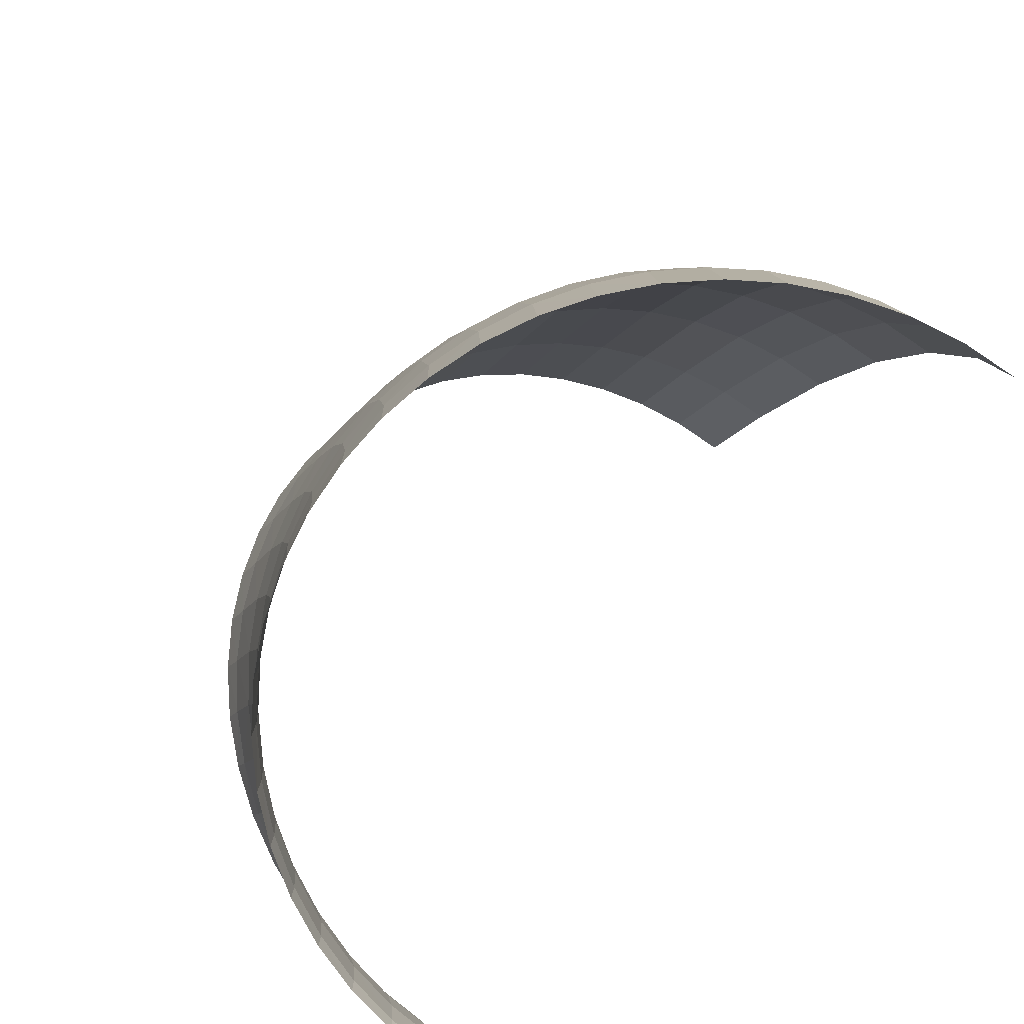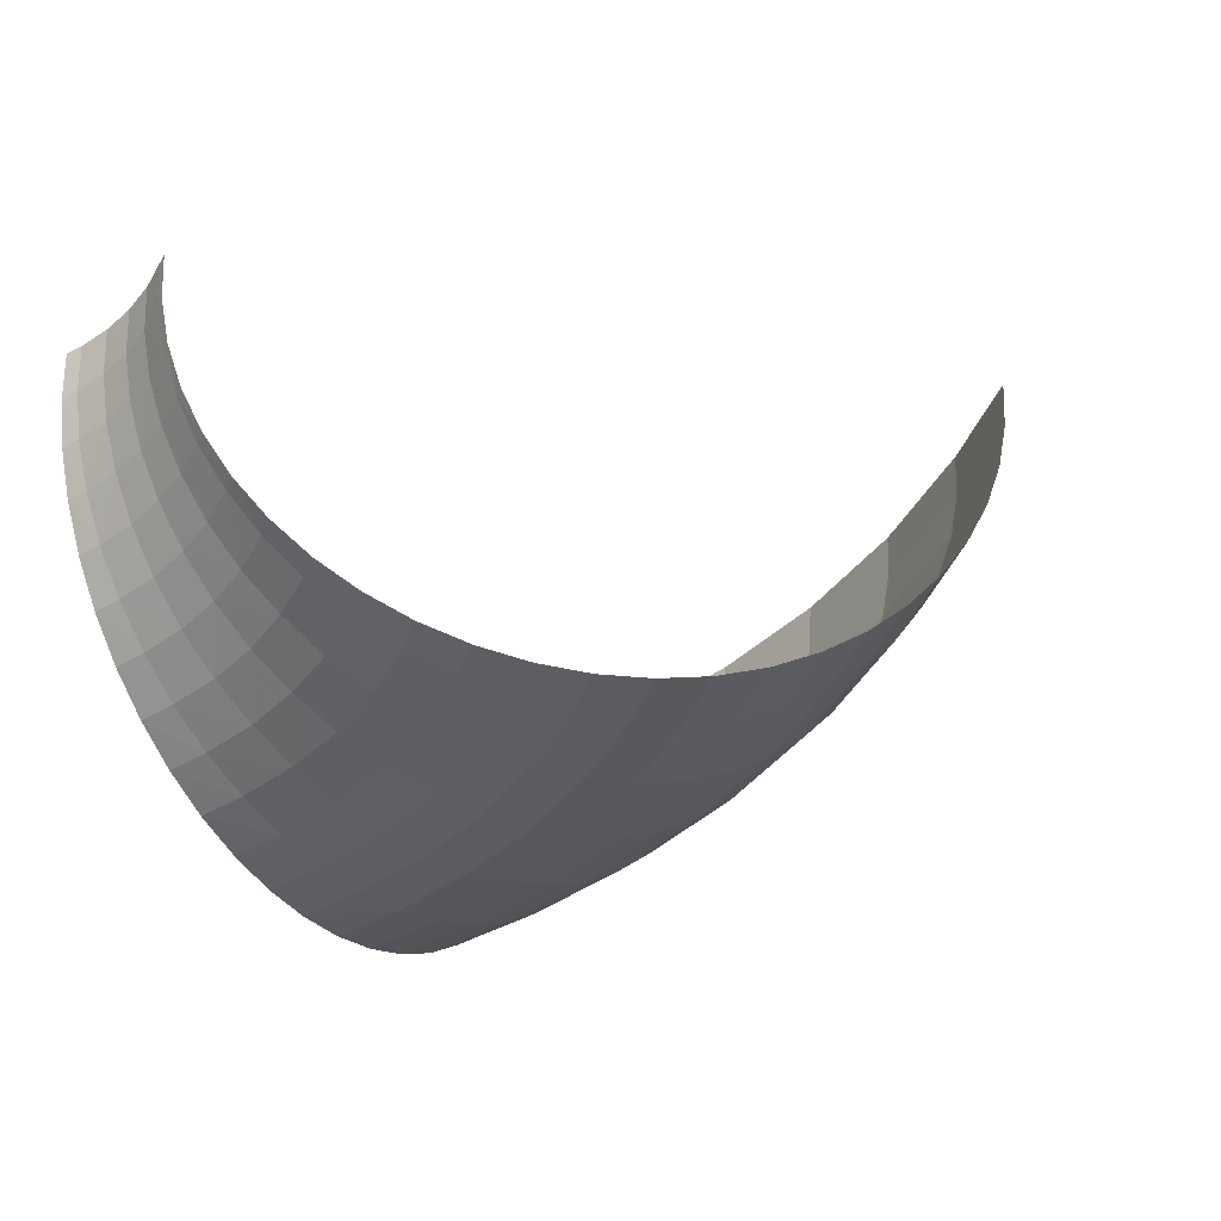
<metadata>
{"format":"obj","ext":"obj","renderer":"f3d","projection":"perspective","resolution":1024,"background":"white","views":[{"elev":-74.2,"azim":52.5,"up":"+Z"},{"elev":-36.3,"azim":-57.7,"up":"+Y"}]}
</metadata>
<code>
v -3.993 -0.4567 1.54
v -4.034 -0.4567 1.612
v -4.056 0 1.591
v -4.017 0 1.522
v -3.852 0 1.24
v -3.826 -0.4594 1.255
v -3.993 -0.4567 1.54
v -4.017 0 1.522
v -3.826 -0.4594 1.255
v -3.852 0 1.24
v -3.727 0 0.9414
v -3.699 -0.462 0.953
v -3.699 -0.462 0.953
v -3.727 0 0.9414
v -3.643 0 0.6315
v -3.614 -0.4646 0.6394
v -3.643 0 0.6315
v -3.601 0 0.3159
v -3.57 -0.4672 0.3199
v -3.614 -0.4646 0.6394
v -3.569 -0.4698 0.15
v -3.57 -0.4672 0.3199
v -3.601 0 0.3159
v -3.6 0 0.15
v -4.034 -0.4567 1.612
v -3.993 -0.4567 1.54
v -3.922 -0.9058 1.595
v -3.922 -0.9058 1.595
v -3.971 -0.9058 1.675
v -4.034 -0.4567 1.612
v -3.971 -0.9058 1.675
v -3.922 -0.9058 1.595
v -3.805 -1.339 1.684
v -3.805 -1.339 1.684
v -3.867 -1.339 1.779
v -3.971 -0.9058 1.675
v -3.805 -1.339 1.684
v -3.645 -1.75 1.807
v -3.724 -1.75 1.923
v -3.724 -1.75 1.923
v -3.867 -1.339 1.779
v -3.805 -1.339 1.684
v -3.645 -1.75 1.807
v -3.443 -2.131 1.962
v -3.544 -2.131 2.102
v -3.544 -2.131 2.102
v -3.724 -1.75 1.923
v -3.645 -1.75 1.807
v -3.544 -2.131 2.102
v -3.443 -2.131 1.962
v -3.203 -2.475 2.146
v -3.331 -2.475 2.316
v -2.93 -2.777 2.355
v -3.087 -2.777 2.559
v -3.331 -2.475 2.316
v -3.203 -2.475 2.146
v -2.818 -3.031 2.828
v -3.087 -2.777 2.559
v -2.93 -2.777 2.355
v -2.628 -3.031 2.587
v -2.628 -3.031 2.587
v -2.303 -3.234 2.837
v -2.528 -3.234 3.119
v -2.818 -3.031 2.828
v -3.922 -0.9058 1.595
v -3.993 -0.4567 1.54
v -3.826 -0.4594 1.255
v -3.748 -0.911 1.3
v -3.748 -0.911 1.3
v -3.826 -0.4594 1.255
v -3.699 -0.462 0.953
v -3.616 -0.9162 0.9876
v -3.616 -0.9162 0.9876
v -3.699 -0.462 0.953
v -3.614 -0.4646 0.6394
v -3.526 -0.9213 0.6629
v -3.526 -0.9213 0.6629
v -3.614 -0.4646 0.6394
v -3.57 -0.4672 0.3199
v -3.48 -0.9265 0.3318
v -3.48 -0.9265 0.3318
v -3.57 -0.4672 0.3199
v -3.569 -0.4698 0.15
v -3.477 -0.9317 0.15
v -3.331 -1.37 0.3514
v -3.48 -0.9265 0.3318
v -3.477 -0.9317 0.15
v -3.326 -1.378 0.15
v -3.125 -1.79 0.3785
v -3.331 -1.37 0.3514
v -3.326 -1.378 0.15
v -3.118 -1.8 0.15
v -2.856 -2.192 0.15
v -2.867 -2.18 0.4124
v -3.125 -1.79 0.3785
v -3.118 -1.8 0.15
v -3.805 -1.339 1.684
v -3.922 -0.9058 1.595
v -3.748 -0.911 1.3
v -3.62 -1.347 1.374
v -3.478 -1.355 1.044
v -3.62 -1.347 1.374
v -3.748 -0.911 1.3
v -3.616 -0.9162 0.9876
v 0.8099 -0.9058 6.456
v 0.7059 -1.339 6.352
v 1.326 -1.339 5.621
v 1.442 -0.9058 5.711
v 1.165 -1.75 5.498
v 1.326 -1.339 5.621
v 0.7059 -1.339 6.352
v 0.5626 -1.75 6.209
v 1.165 -1.75 5.498
v 0.5626 -1.75 6.209
v 0.3829 -2.131 6.029
v 0.9632 -2.131 5.343
v 0.7236 -2.475 5.159
v 0.9632 -2.131 5.343
v 0.3829 -2.131 6.029
v 0.1694 -2.475 5.816
v 0.9632 -2.131 5.343
v 0.7236 -2.475 5.159
v 1.352 -2.489 4.244
v 1.615 -2.143 4.396
v 1.836 -1.76 4.524
v 1.165 -1.75 5.498
v 0.9632 -2.131 5.343
v 1.615 -2.143 4.396
v 1.326 -1.339 5.621
v 1.165 -1.75 5.498
v 1.836 -1.76 4.524
v 2.013 -1.347 4.626
v 1.442 -0.9058 5.711
v 1.326 -1.339 5.621
v 2.013 -1.347 4.626
v 2.141 -0.911 4.7
v 1.513 -0.4567 5.765
v 0.873 -0.4567 6.519
v 0.8099 -0.9058 6.456
v 1.442 -0.9058 5.711
v 1.537 0 5.783
v 0.8943 0 6.541
v 0.873 -0.4567 6.519
v 1.513 -0.4567 5.765
v 2.138 -2.155 3.371
v 1.615 -2.143 4.396
v 1.352 -2.489 4.244
v 1.856 -2.503 3.254
v 2.524 -2.167 2.284
v 2.138 -2.155 3.371
v 1.856 -2.503 3.254
v 2.227 -2.517 2.204
v 2.765 -2.18 1.154
v 2.524 -2.167 2.284
v 2.227 -2.517 2.204
v 2.458 -2.531 1.114
v 2.765 -2.18 1.154
v 2.458 -2.531 1.114
v 2.546 -2.546 0.15
v 2.856 -2.192 0.15
v 2.765 -2.18 1.154
v 2.856 -2.192 0.15
v 3.118 -1.8 0.15
v 3.022 -1.79 1.188
v 2.765 -2.18 1.154
v 3.022 -1.79 1.188
v 2.773 -1.78 2.351
v 2.524 -2.167 2.284
v 2.524 -2.167 2.284
v 2.773 -1.78 2.351
v 2.376 -1.77 3.469
v 2.138 -2.155 3.371
v 2.138 -2.155 3.371
v 2.376 -1.77 3.469
v 1.836 -1.76 4.524
v 1.615 -2.143 4.396
v 2.013 -1.347 4.626
v 1.836 -1.76 4.524
v 2.376 -1.77 3.469
v 2.565 -1.355 3.548
v 2.973 -1.362 2.404
v 2.565 -1.355 3.548
v 2.376 -1.77 3.469
v 2.773 -1.78 2.351
v 3.228 -1.37 1.215
v 2.973 -1.362 2.404
v 2.773 -1.78 2.351
v 3.022 -1.79 1.188
v 3.326 -1.378 0.15
v 3.228 -1.37 1.215
v 3.022 -1.79 1.188
v 3.118 -1.8 0.15
v 3.228 -1.37 1.215
v 3.326 -1.378 0.15
v 3.477 -0.9317 0.15
v 3.377 -0.9265 1.235
v 3.377 -0.9265 1.235
v 3.477 -0.9317 0.15
v 3.569 -0.4698 0.15
v 3.468 -0.4672 1.246
v 2.973 -1.362 2.404
v 3.228 -1.37 1.215
v 3.377 -0.9265 1.235
v 3.117 -0.9213 2.443
v 2.565 -1.355 3.548
v 2.973 -1.362 2.404
v 3.117 -0.9213 2.443
v 2.702 -0.9162 3.605
v 1.442 -0.9058 5.711
v 2.141 -0.911 4.7
v 2.218 -0.4594 4.745
v 1.513 -0.4567 5.765
v 1.513 -0.4567 5.765
v 2.218 -0.4594 4.745
v 2.245 0 4.76
v 1.537 0 5.783
v 2.245 0 4.76
v 2.218 -0.4594 4.745
v 2.786 -0.462 3.639
v 2.814 0 3.651
v 2.814 0 3.651
v 2.786 -0.462 3.639
v 3.205 -0.4646 2.466
v 3.234 0 2.474
v 3.234 0 2.474
v 3.205 -0.4646 2.466
v 3.468 -0.4672 1.246
v 3.498 0 1.25
v 3.498 0 1.25
v 3.468 -0.4672 1.246
v 3.569 -0.4698 0.15
v 3.6 0 0.15
v 3.117 -0.9213 2.443
v 3.377 -0.9265 1.235
v 3.468 -0.4672 1.246
v 3.205 -0.4646 2.466
v 2.702 -0.9162 3.605
v 3.117 -0.9213 2.443
v 3.205 -0.4646 2.466
v 2.786 -0.462 3.639
v 2.141 -0.911 4.7
v 2.702 -0.9162 3.605
v 2.786 -0.462 3.639
v 2.218 -0.4594 4.745
v 2.141 -0.911 4.7
v 2.013 -1.347 4.626
v 2.565 -1.355 3.548
v 2.702 -0.9162 3.605
v 2.11 -2.84 1.068
v 2.192 -2.856 0.15
v 2.546 -2.546 0.15
v 2.458 -2.531 1.114
v 1.889 -2.825 2.114
v 2.11 -2.84 1.068
v 2.458 -2.531 1.114
v 2.227 -2.517 2.204
v 1.534 -2.809 3.121
v 1.889 -2.825 2.114
v 2.227 -2.517 2.204
v 1.856 -2.503 3.254
v 1.052 -2.793 4.071
v 1.534 -2.809 3.121
v 1.856 -2.503 3.254
v 1.352 -2.489 4.244
v 1.723 -3.1 1.017
v 1.8 -3.118 0.15
v 2.192 -2.856 0.15
v 2.11 -2.84 1.068
v 1.8 -3.118 0.15
v 1.723 -3.1 1.017
v 1.307 -3.308 0.962
v 1.378 -3.326 0.15
v 0.9317 -3.477 0.15
v 1.378 -3.326 0.15
v 1.307 -3.308 0.962
v 0.8672 -3.458 0.9041
v 0.4698 -3.569 0.15
v 0.9317 -3.477 0.15
v 0.8672 -3.458 0.9041
v 0.4119 -3.549 0.8441
v 0 -3.6 0.15
v 0.4698 -3.569 0.15
v 0.4119 -3.549 0.8441
v -0.05133 -3.58 0.7832
v 0 -3.6 0.15
v -0.05133 -3.58 0.7832
v -0.5145 -3.549 0.7222
v -0.4698 -3.569 0.15
v -0.9317 -3.477 0.15
v -0.4698 -3.569 0.15
v -0.5145 -3.549 0.7222
v -0.9699 -3.458 0.6622
v -1.378 -3.326 0.15
v -0.9317 -3.477 0.15
v -0.9699 -3.458 0.6622
v -1.41 -3.308 0.6043
v -1.8 -3.118 0.15
v -1.378 -3.326 0.15
v -1.41 -3.308 0.6043
v -1.826 -3.1 0.5495
v -2.192 -2.856 0.15
v -1.8 -3.118 0.15
v -1.826 -3.1 0.5495
v -2.212 -2.84 0.4987
v -2.546 -2.546 0.15
v -2.192 -2.856 0.15
v -2.212 -2.84 0.4987
v -2.561 -2.531 0.4527
v -2.856 -2.192 0.15
v -2.546 -2.546 0.15
v -2.561 -2.531 0.4527
v -2.867 -2.18 0.4124
v 1.515 -3.083 2.014
v 1.723 -3.1 1.017
v 2.11 -2.84 1.068
v 1.889 -2.825 2.114
v 1.307 -3.308 0.962
v 1.723 -3.1 1.017
v 1.515 -3.083 2.014
v 1.112 -3.289 1.906
v 0.8672 -3.458 0.9041
v 1.307 -3.308 0.962
v 1.112 -3.289 1.906
v 0.6855 -3.439 1.791
v 0.4119 -3.549 0.8441
v 0.8672 -3.458 0.9041
v 0.6855 -3.439 1.791
v 0.2443 -3.529 1.673
v -0.05133 -3.58 0.7832
v 0.4119 -3.549 0.8441
v 0.2443 -3.529 1.673
v -0.2044 -3.56 1.553
v -0.5145 -3.549 0.7222
v -0.05133 -3.58 0.7832
v -0.2044 -3.56 1.553
v -0.6532 -3.529 1.433
v -0.9699 -3.458 0.6622
v -0.5145 -3.549 0.7222
v -0.6532 -3.529 1.433
v -1.094 -3.439 1.314
v -1.41 -3.308 0.6043
v -0.9699 -3.458 0.6622
v -1.094 -3.439 1.314
v -1.52 -3.289 1.2
v -1.826 -3.1 0.5495
v -1.41 -3.308 0.6043
v -1.52 -3.289 1.2
v -1.924 -3.083 1.092
v -1.924 -3.083 1.092
v -2.298 -2.825 0.992
v -2.212 -2.84 0.4987
v -1.826 -3.1 0.5495
v -2.636 -2.517 0.9014
v -2.561 -2.531 0.4527
v -2.212 -2.84 0.4987
v -2.298 -2.825 0.992
v -2.867 -2.18 0.4124
v -2.561 -2.531 0.4527
v -2.636 -2.517 0.9014
v -2.933 -2.167 0.8219
v 0.7236 -2.475 5.159
v 0.1694 -2.475 5.816
v -0.07391 -2.777 5.573
v 0.4506 -2.777 4.95
v 1.352 -2.489 4.244
v 0.7236 -2.475 5.159
v 0.4506 -2.777 4.95
v 1.052 -2.793 4.071
v 0.7204 -3.048 3.88
v 1.052 -2.793 4.071
v 0.4506 -2.777 4.95
v 0.1485 -3.031 4.718
v -0.3432 -3.031 5.303
v 0.1485 -3.031 4.718
v 0.4506 -2.777 4.95
v -0.07391 -2.777 5.573
v 1.052 -2.793 4.071
v 0.7204 -3.048 3.88
v 1.179 -3.066 2.973
v 1.534 -2.809 3.121
v 1.534 -2.809 3.121
v 1.179 -3.066 2.973
v 1.515 -3.083 2.014
v 1.889 -2.825 2.114
v 1.112 -3.289 1.906
v 1.515 -3.083 2.014
v 1.179 -3.066 2.973
v 0.7949 -3.271 2.815
v 0.7949 -3.271 2.815
v 1.179 -3.066 2.973
v 0.7204 -3.048 3.88
v 0.3628 -3.252 3.674
v -0.1772 -3.234 4.468
v 0.3628 -3.252 3.674
v 0.7204 -3.048 3.88
v 0.1485 -3.031 4.718
v -0.6335 -3.234 5.013
v -0.1772 -3.234 4.468
v 0.1485 -3.031 4.718
v -0.3432 -3.031 5.303
v -0.1772 -3.234 4.468
v -0.6335 -3.234 5.013
v -0.9401 -3.381 4.706
v -0.5213 -3.381 4.204
v -0.5213 -3.381 4.204
v -0.9401 -3.381 4.706
v -1.258 -3.47 4.389
v -0.8775 -3.47 3.931
v -2.221 -3.381 3.425
v -2.528 -3.234 3.119
v -2.303 -3.234 2.837
v -1.958 -3.381 3.101
v -2.221 -3.381 3.425
v -1.958 -3.381 3.101
v -1.602 -3.47 3.375
v -1.904 -3.47 3.743
v -1.904 -3.47 3.743
v -1.602 -3.47 3.375
v -1.24 -3.5 3.653
v -1.581 -3.5 4.066
v -1.581 -3.5 4.066
v -1.24 -3.5 3.653
v -0.8775 -3.47 3.931
v -1.258 -3.47 4.389
v -0.1772 -3.234 4.468
v -0.5213 -3.381 4.204
v -0.01492 -3.4 3.455
v 0.3628 -3.252 3.674
v -0.406 -3.49 3.23
v -0.01492 -3.4 3.455
v -0.5213 -3.381 4.204
v -0.8775 -3.47 3.931
v -0.8775 -3.47 3.931
v -1.24 -3.5 3.653
v -0.8038 -3.52 3
v -0.406 -3.49 3.23
v -1.202 -3.49 2.77
v -0.8038 -3.52 3
v -1.24 -3.5 3.653
v -1.602 -3.47 3.375
v -1.602 -3.47 3.375
v -1.958 -3.381 3.101
v -1.593 -3.4 2.545
v -1.202 -3.49 2.77
v -1.97 -3.252 2.326
v -1.593 -3.4 2.545
v -1.958 -3.381 3.101
v -2.303 -3.234 2.837
v -2.303 -3.234 2.837
v -2.628 -3.031 2.587
v -2.328 -3.048 2.12
v -1.97 -3.252 2.326
v -2.66 -2.793 1.929
v -2.328 -3.048 2.12
v -2.628 -3.031 2.587
v -2.93 -2.777 2.355
v -2.66 -2.793 1.929
v -2.93 -2.777 2.355
v -3.203 -2.475 2.146
v -2.959 -2.489 1.756
v -2.959 -2.489 1.756
v -3.203 -2.475 2.146
v -3.443 -2.131 1.962
v -3.222 -2.143 1.604
v -3.222 -2.143 1.604
v -3.443 -2.131 1.962
v -3.645 -1.75 1.807
v -3.444 -1.76 1.476
v 0.7949 -3.271 2.815
v 0.3628 -3.252 3.674
v -0.01492 -3.4 3.455
v 0.3897 -3.419 2.647
v 1.112 -3.289 1.906
v 0.7949 -3.271 2.815
v 0.3897 -3.419 2.647
v 0.6855 -3.439 1.791
v 0.2443 -3.529 1.673
v 0.6855 -3.439 1.791
v 0.3897 -3.419 2.647
v -0.02992 -3.51 2.473
v -0.2044 -3.56 1.553
v 0.2443 -3.529 1.673
v -0.02992 -3.51 2.473
v -0.4567 -3.54 2.296
v -0.6532 -3.529 1.433
v -0.2044 -3.56 1.553
v -0.4567 -3.54 2.296
v -0.8835 -3.51 2.119
v -0.8835 -3.51 2.119
v -0.4567 -3.54 2.296
v -0.8038 -3.52 3
v -1.202 -3.49 2.77
v -0.8038 -3.52 3
v -0.4567 -3.54 2.296
v -0.02992 -3.51 2.473
v -0.406 -3.49 3.23
v -0.406 -3.49 3.23
v -0.02992 -3.51 2.473
v 0.3897 -3.419 2.647
v -0.01492 -3.4 3.455
v -0.8835 -3.51 2.119
v -1.202 -3.49 2.77
v -1.593 -3.4 2.545
v -1.303 -3.419 1.946
v -1.303 -3.419 1.946
v -1.593 -3.4 2.545
v -1.97 -3.252 2.326
v -1.708 -3.271 1.778
v -1.708 -3.271 1.778
v -1.97 -3.252 2.326
v -2.328 -3.048 2.12
v -2.092 -3.066 1.619
v -2.092 -3.066 1.619
v -2.328 -3.048 2.12
v -2.66 -2.793 1.929
v -2.448 -2.809 1.471
v -0.8835 -3.51 2.119
v -1.303 -3.419 1.946
v -1.094 -3.439 1.314
v -0.6532 -3.529 1.433
v -1.708 -3.271 1.778
v -1.52 -3.289 1.2
v -1.094 -3.439 1.314
v -1.303 -3.419 1.946
v -1.52 -3.289 1.2
v -1.708 -3.271 1.778
v -2.092 -3.066 1.619
v -1.924 -3.083 1.092
v -1.924 -3.083 1.092
v -2.092 -3.066 1.619
v -2.448 -2.809 1.471
v -2.298 -2.825 0.992
v -2.769 -2.503 1.338
v -2.448 -2.809 1.471
v -2.66 -2.793 1.929
v -2.959 -2.489 1.756
v -2.298 -2.825 0.992
v -2.448 -2.809 1.471
v -2.769 -2.503 1.338
v -2.636 -2.517 0.9014
v -2.636 -2.517 0.9014
v -2.769 -2.503 1.338
v -3.052 -2.155 1.221
v -2.933 -2.167 0.8219
v -3.052 -2.155 1.221
v -2.769 -2.503 1.338
v -2.959 -2.489 1.756
v -3.222 -2.143 1.604
v -3.052 -2.155 1.221
v -3.222 -2.143 1.604
v -3.444 -1.76 1.476
v -3.289 -1.77 1.123
v -3.052 -2.155 1.221
v -3.289 -1.77 1.123
v -3.182 -1.78 0.755
v -2.933 -2.167 0.8219
v -3.182 -1.78 0.755
v -3.125 -1.79 0.3785
v -2.867 -2.18 0.4124
v -2.933 -2.167 0.8219
v -3.125 -1.79 0.3785
v -3.182 -1.78 0.755
v -3.381 -1.362 0.7016
v -3.331 -1.37 0.3514
v -3.331 -1.37 0.3514
v -3.381 -1.362 0.7016
v -3.526 -0.9213 0.6629
v -3.48 -0.9265 0.3318
v -3.526 -0.9213 0.6629
v -3.381 -1.362 0.7016
v -3.478 -1.355 1.044
v -3.616 -0.9162 0.9876
v -3.289 -1.77 1.123
v -3.478 -1.355 1.044
v -3.381 -1.362 0.7016
v -3.182 -1.78 0.755
v -3.478 -1.355 1.044
v -3.289 -1.77 1.123
v -3.444 -1.76 1.476
v -3.62 -1.347 1.374
v -3.444 -1.76 1.476
v -3.645 -1.75 1.807
v -3.805 -1.339 1.684
v -3.62 -1.347 1.374
g mesh6974992
f 1 2 3
f 3 4 1
f 5 6 7
f 7 8 5
f 9 10 11
f 11 12 9
f 13 14 15
f 15 16 13
f 17 18 19
f 19 20 17
f 21 22 23
f 23 24 21
f 25 26 27
f 28 29 30
f 31 32 33
f 34 35 36
f 37 38 39
f 40 41 42
f 43 44 45
f 46 47 48
f 49 50 51
f 51 52 49
f 53 54 55
f 55 56 53
f 57 58 59
f 59 60 57
f 61 62 63
f 63 64 61
f 65 66 67
f 67 68 65
f 69 70 71
f 71 72 69
f 73 74 75
f 75 76 73
f 77 78 79
f 79 80 77
f 81 82 83
f 83 84 81
f 85 86 87
f 87 88 85
f 89 90 91
f 91 92 89
f 93 94 95
f 95 96 93
f 97 98 99
f 99 100 97
f 101 102 103
f 103 104 101
f 105 106 107
f 107 108 105
f 109 110 111
f 111 112 109
f 113 114 115
f 115 116 113
f 117 118 119
f 119 120 117
f 121 122 123
f 123 124 121
f 125 126 127
f 127 128 125
f 129 130 131
f 131 132 129
f 133 134 135
f 135 136 133
f 137 138 139
f 139 140 137
f 141 142 143
f 143 144 141
f 145 146 147
f 147 148 145
f 149 150 151
f 151 152 149
f 153 154 155
f 155 156 153
f 157 158 159
f 159 160 157
f 161 162 163
f 163 164 161
f 165 166 167
f 167 168 165
f 169 170 171
f 171 172 169
f 173 174 175
f 175 176 173
f 177 178 179
f 179 180 177
f 181 182 183
f 183 184 181
f 185 186 187
f 187 188 185
f 189 190 191
f 191 192 189
f 193 194 195
f 195 196 193
f 197 198 199
f 199 200 197
f 201 202 203
f 203 204 201
f 205 206 207
f 207 208 205
f 209 210 211
f 211 212 209
f 213 214 215
f 215 216 213
f 217 218 219
f 219 220 217
f 221 222 223
f 223 224 221
f 225 226 227
f 227 228 225
f 229 230 231
f 231 232 229
f 233 234 235
f 235 236 233
f 237 238 239
f 239 240 237
f 241 242 243
f 243 244 241
f 245 246 247
f 247 248 245
f 249 250 251
f 251 252 249
f 253 254 255
f 255 256 253
f 257 258 259
f 259 260 257
f 261 262 263
f 263 264 261
f 265 266 267
f 267 268 265
f 269 270 271
f 271 272 269
f 273 274 275
f 275 276 273
f 277 278 279
f 279 280 277
f 281 282 283
f 283 284 281
f 285 286 287
f 287 288 285
f 289 290 291
f 291 292 289
f 293 294 295
f 295 296 293
f 297 298 299
f 299 300 297
f 301 302 303
f 303 304 301
f 305 306 307
f 307 308 305
f 309 310 311
f 311 312 309
f 313 314 315
f 315 316 313
f 317 318 319
f 319 320 317
f 321 322 323
f 323 324 321
f 325 326 327
f 327 328 325
f 329 330 331
f 331 332 329
f 333 334 335
f 335 336 333
f 337 338 339
f 339 340 337
f 341 342 343
f 343 344 341
f 345 346 347
f 347 348 345
f 349 350 351
f 351 352 349
f 353 354 355
f 355 356 353
f 357 358 359
f 359 360 357
f 361 362 363
f 363 364 361
f 365 366 367
f 367 368 365
f 369 370 371
f 371 372 369
f 373 374 375
f 375 376 373
f 377 378 379
f 379 380 377
f 381 382 383
f 383 384 381
f 385 386 387
f 387 388 385
f 389 390 391
f 391 392 389
f 393 394 395
f 395 396 393
f 397 398 399
f 399 400 397
f 401 402 403
f 403 404 401
f 405 406 407
f 407 408 405
f 409 410 411
f 411 412 409
f 413 414 415
f 415 416 413
f 417 418 419
f 419 420 417
f 421 422 423
f 423 424 421
f 425 426 427
f 427 428 425
f 429 430 431
f 431 432 429
f 433 434 435
f 435 436 433
f 437 438 439
f 439 440 437
f 441 442 443
f 443 444 441
f 445 446 447
f 447 448 445
f 449 450 451
f 451 452 449
f 453 454 455
f 455 456 453
f 457 458 459
f 459 460 457
f 461 462 463
f 463 464 461
f 465 466 467
f 467 468 465
f 469 470 471
f 471 472 469
f 473 474 475
f 475 476 473
f 477 478 479
f 479 480 477
f 481 482 483
f 483 484 481
f 485 486 487
f 487 488 485
f 489 490 491
f 491 492 489
f 493 494 495
f 495 496 493
f 497 498 499
f 499 500 497
f 501 502 503
f 503 504 501
f 505 506 507
f 507 508 505
f 509 510 511
f 511 512 509
f 513 514 515
f 515 516 513
f 517 518 519
f 519 520 517
f 521 522 523
f 523 524 521
f 525 526 527
f 527 528 525
f 529 530 531
f 531 532 529
f 533 534 535
f 535 536 533
f 537 538 539
f 539 540 537
f 541 542 543
f 543 544 541
f 545 546 547
f 547 548 545
f 549 550 551
f 551 552 549
f 553 554 555
f 555 556 553
f 557 558 559
f 559 560 557
f 561 562 563
f 563 564 561
f 565 566 567
f 567 568 565
f 569 570 571
f 571 572 569
f 573 574 575
f 575 576 573
f 577 578 579
f 579 580 577
f 581 582 583
f 583 584 581

</code>
